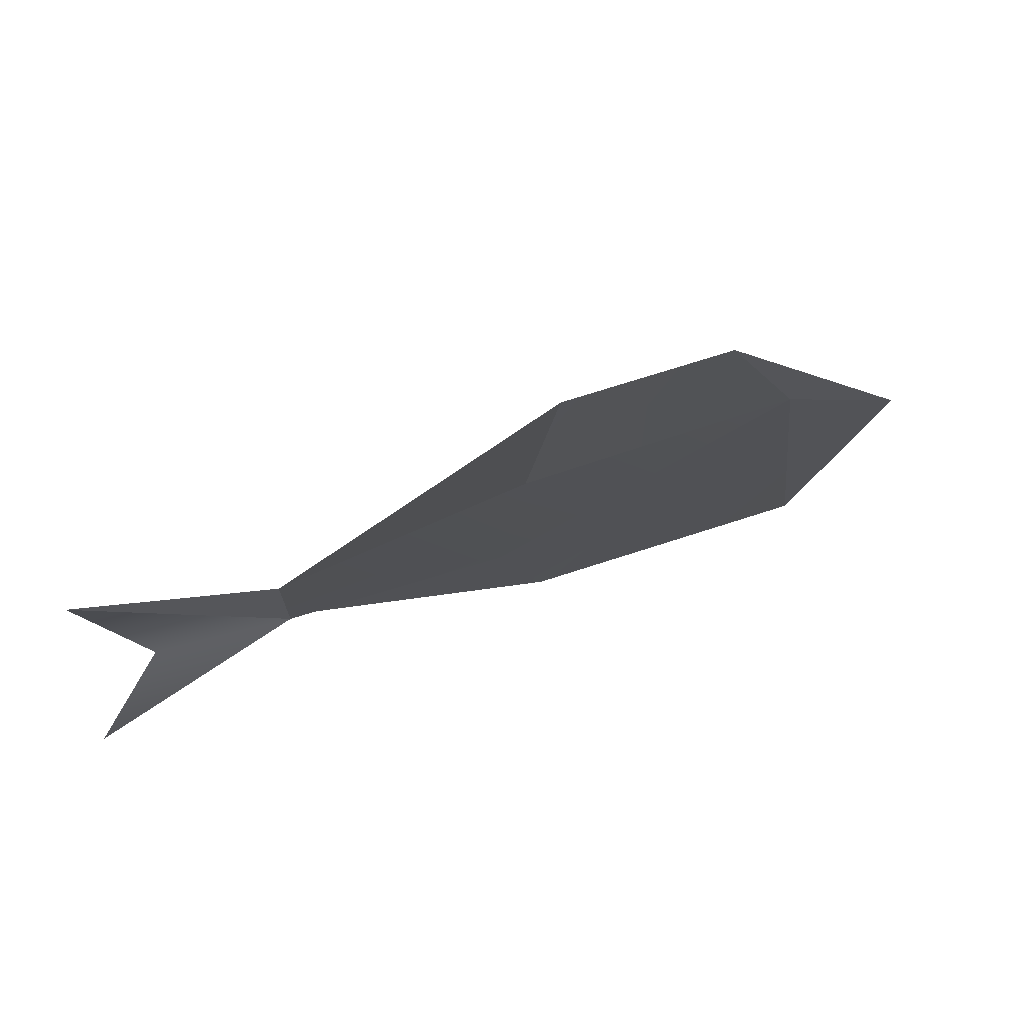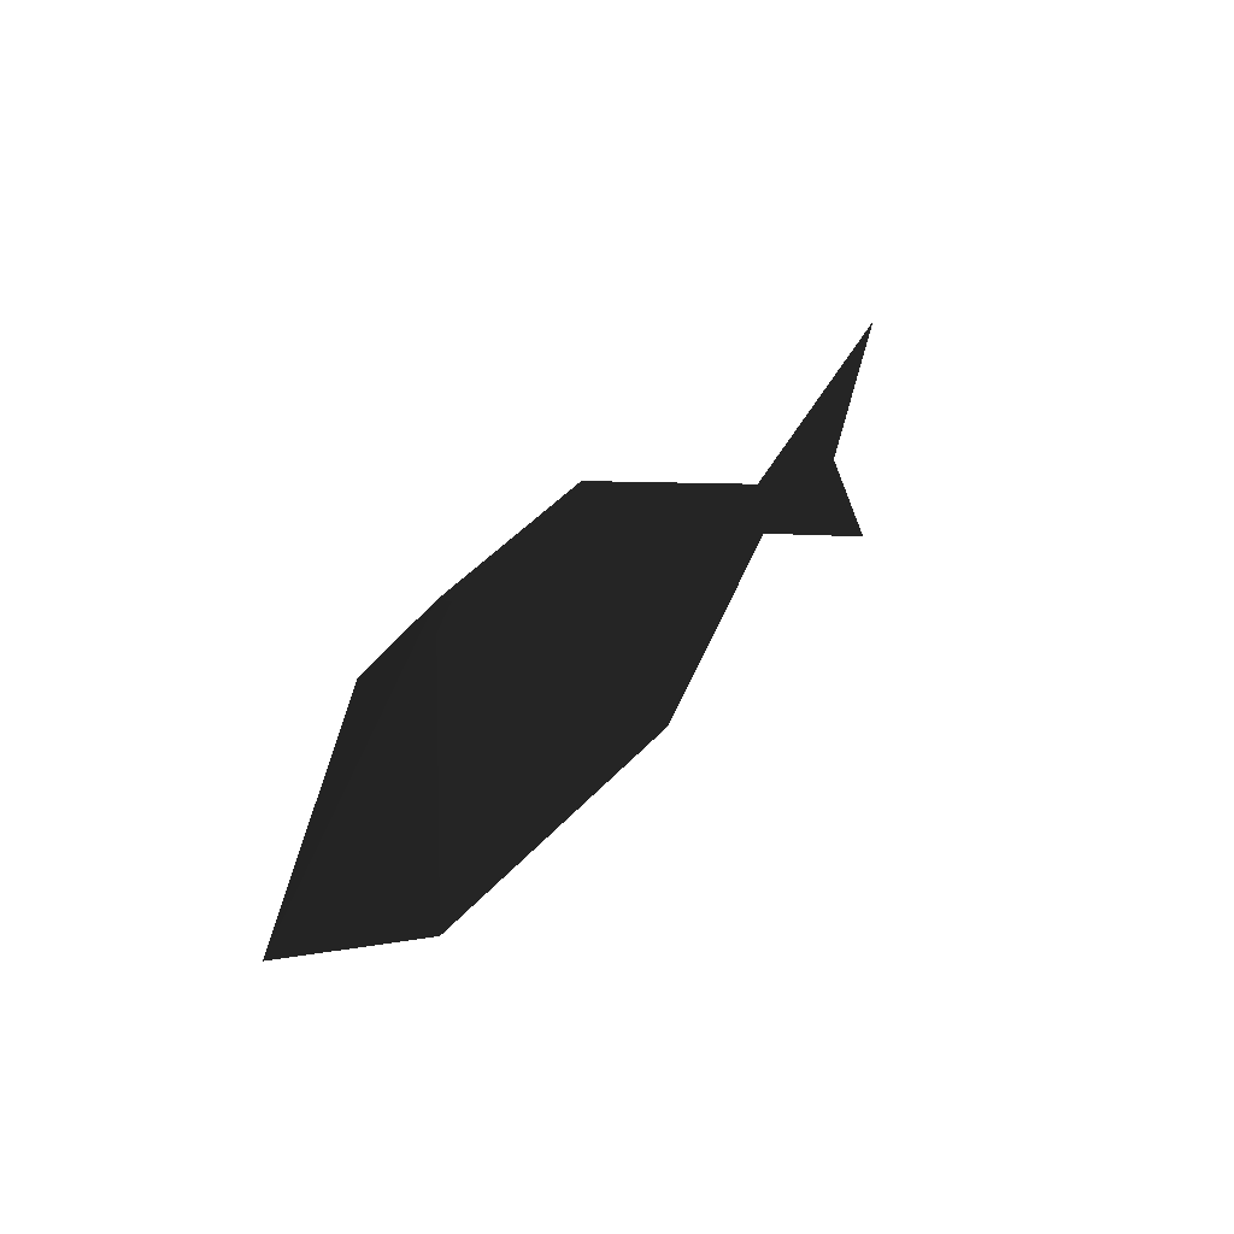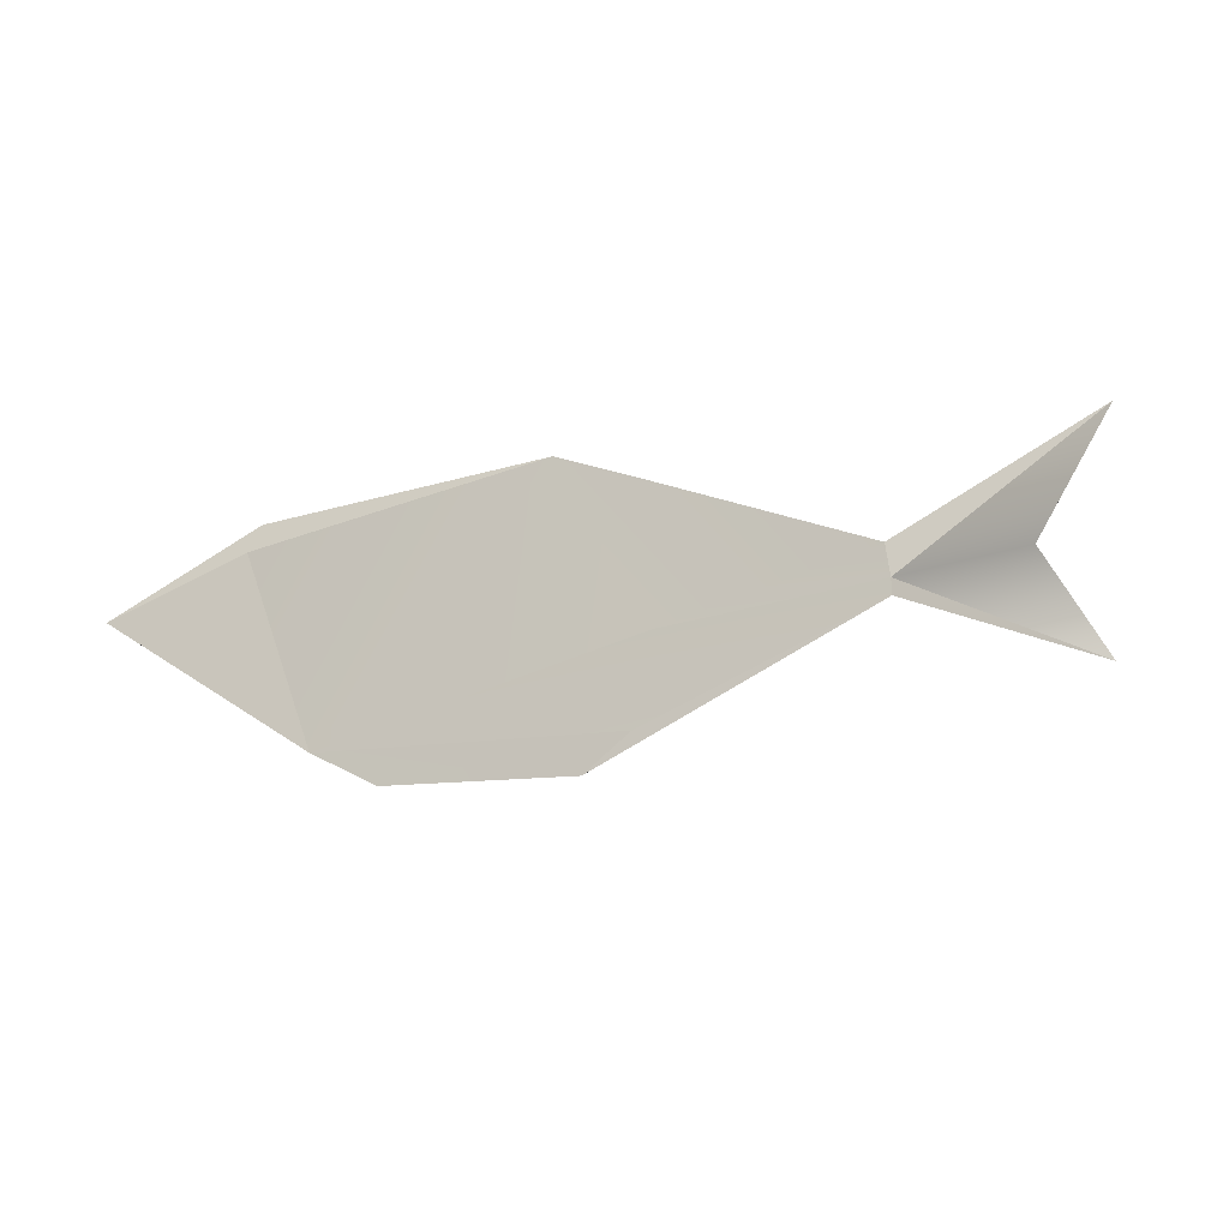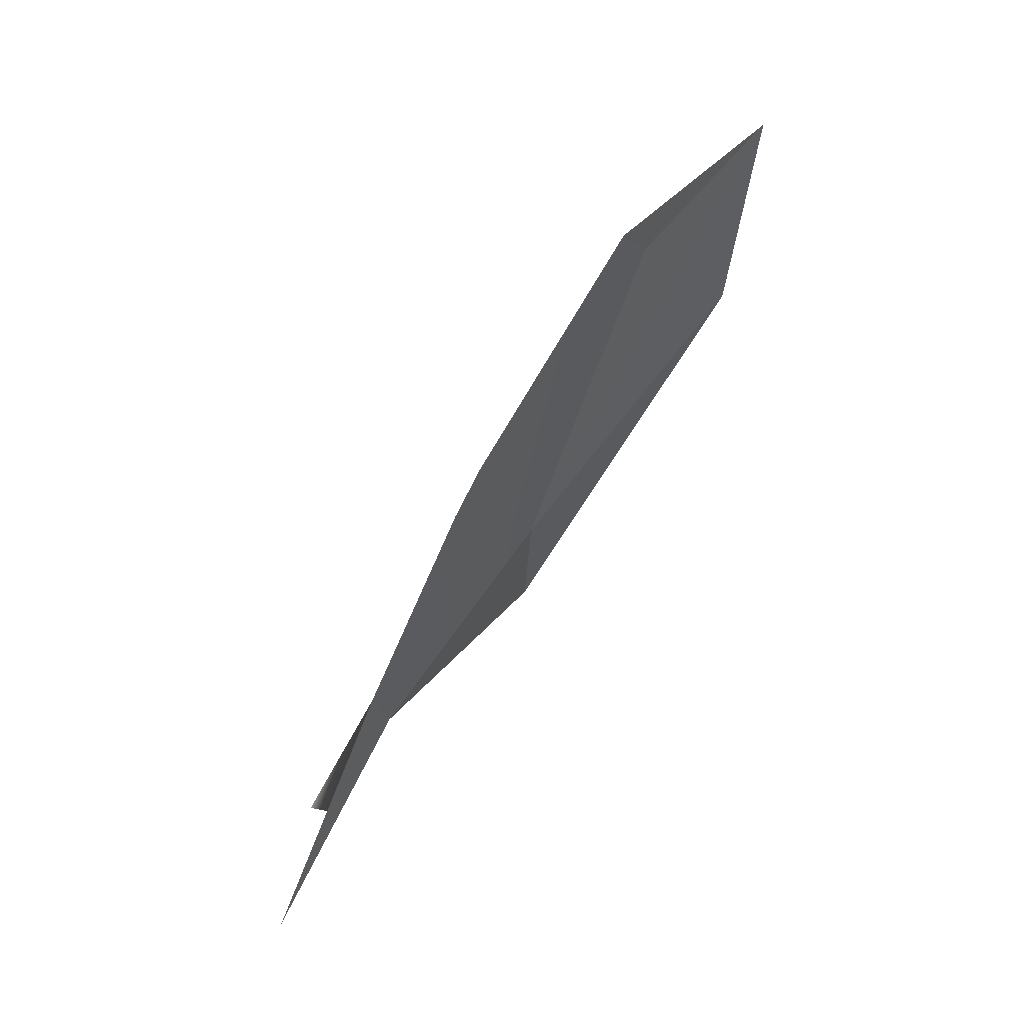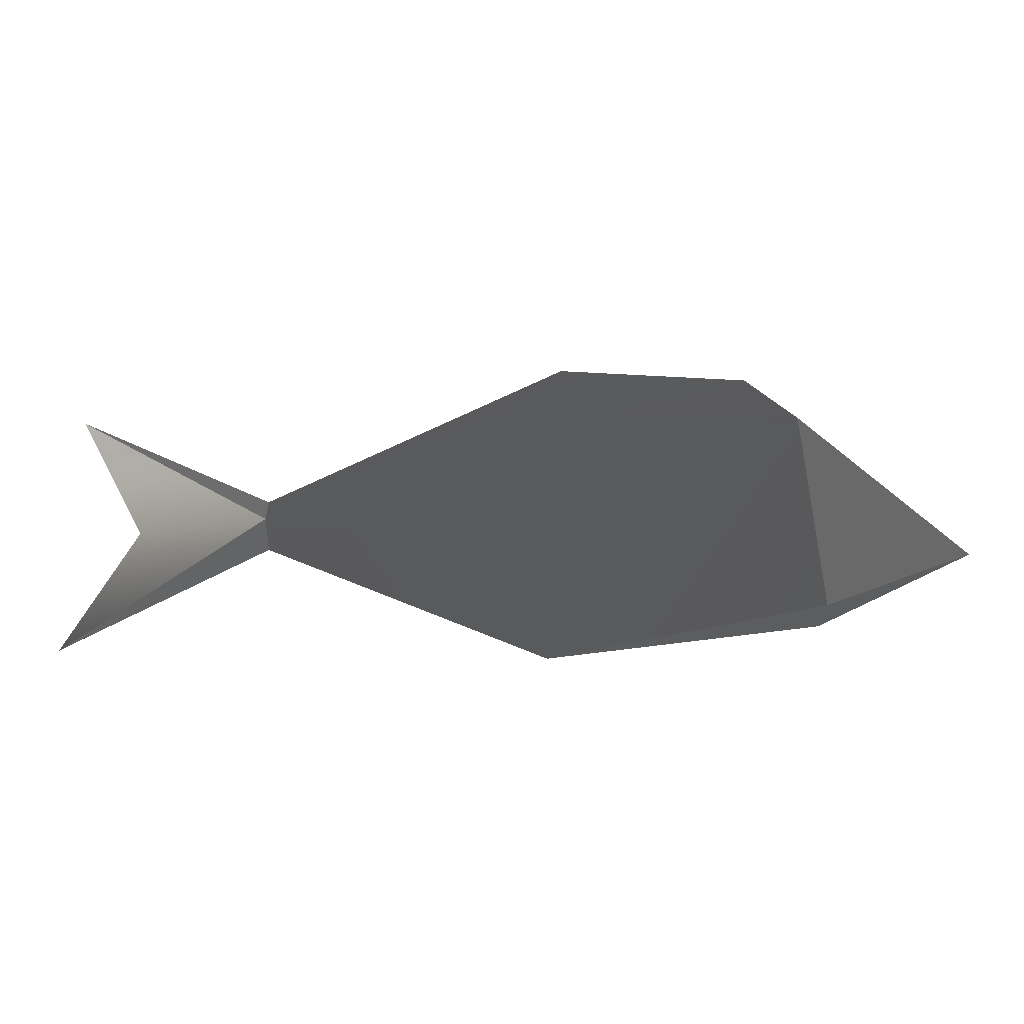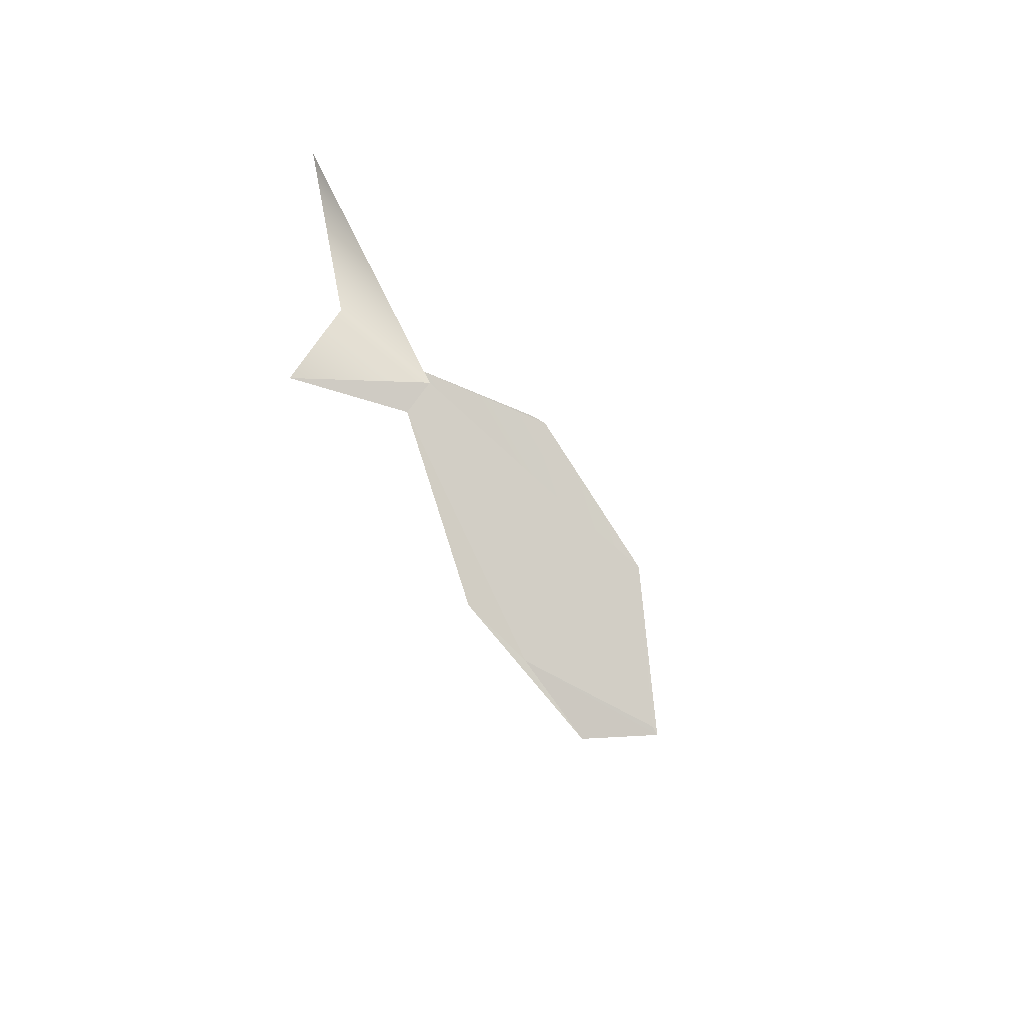
<metadata>
{"format":"obj","ext":"obj","renderer":"f3d","projection":"perspective","resolution":1024,"background":"white","views":[{"elev":55.1,"azim":-24.0,"up":"+Z"},{"elev":31.8,"azim":123.5,"up":"+Z"},{"elev":-70.8,"azim":-172.5,"up":"+Y"},{"elev":-72.6,"azim":59.3,"up":"+Z"},{"elev":-17.7,"azim":2.9,"up":"+Z"},{"elev":-31.9,"azim":-67.6,"up":"+Z"}]}
</metadata>
<code>
g
v  -14.85 1.666 -4.969
v  -25.78 -0 -0.8921
v  -11.51 -0 -6.782
v  -11.51 -0 -6.782
v  2.297 2.113 -4.756
v  -14.85 1.666 -4.969
v  9.776 0 -1.663
v  2.297 2.113 -4.756
v  -11.51 -0 -6.782
v  -1.126 -0 7.964
v  -10.69 -0 8.688
v  -25.89 -0 1.687
v  -25.89 -0 1.687
v  -10.69 -0 8.688
v  -13.4 -1.91 5.933
v  9.776 0 -1.663
v  2.297 -2.113 -4.756
v  1.314 -2 5.082
v  -1.126 -0 7.964
v  9.776 0 -1.663
v  1.314 -2 5.082
v  9.776 0 -1.663
v  -11.51 -0 -6.782
v  2.297 -2.113 -4.756
v  -35.83 -0 6.212
v  -25.89 -0 1.687
v  -25.81 -1.104 0.4288
v  -25.81 -1.104 0.4288
v  -25.78 -0 -0.8921
v  -36.31 -0 -6.073
v  9.776 0 -1.663
v  -1.126 -0 7.964
v  2.297 2.113 -4.756
v  -14.96 2.366 1.036
v  2.297 2.113 -4.756
v  -14.85 1.666 -4.969
v  -25.78 -0 -0.8921
v  -25.78 -0 -0.8921
v  -14.96 2.366 1.036
v  -25.89 -0 1.687
v  -1.126 -0 7.964
v  -32.52 -0 0.0899
v  -35.83 -0 6.212
v  -25.81 -1.104 0.4288
v  -36.31 -0 -6.073
v  -1.126 -0 7.964
v  1.314 -2 5.082
v  -13.4 -1.91 5.933
v  -10.69 -0 8.688
v  -25.81 -1.104 0.4288
v  -25.89 -0 1.687
v  -14.96 -2.366 1.036
v  -13.4 -1.91 5.933
v  1.314 -2 5.082
v  1.314 -2 5.082
v  2.297 -2.113 -4.756
v  -11.51 -0 -6.782
v  -14.96 -2.366 1.036
v  -25.78 -0 -0.8921
v  -25.81 -1.104 0.4288
v  -32.52 -0 0.0899
v  -36.31 -0 -6.073
v  -25.78 -0 -0.8921
v  -25.89 -0 1.687
v  -35.83 -0 6.212
g Mesh_0318.rip
f 1 2 3
f 4 5 6
f 7 8 9
f 10 11 12
f 13 14 15
f 16 17 18
f 19 20 21
f 22 23 24
f 25 26 27
f 28 29 30
f 31 32 33
f 32 34 35
f 35 34 36
f 37 36 34
f 38 39 40
f 40 39 41
f 42 43 44
f 44 45 42
f 46 47 48
f 49 46 48
f 50 51 52
f 52 51 53
f 53 54 52
f 55 56 57
f 58 55 57
f 59 58 57
f 60 58 59
f 61 62 63
f 64 61 63
f 65 61 64
g

</code>
